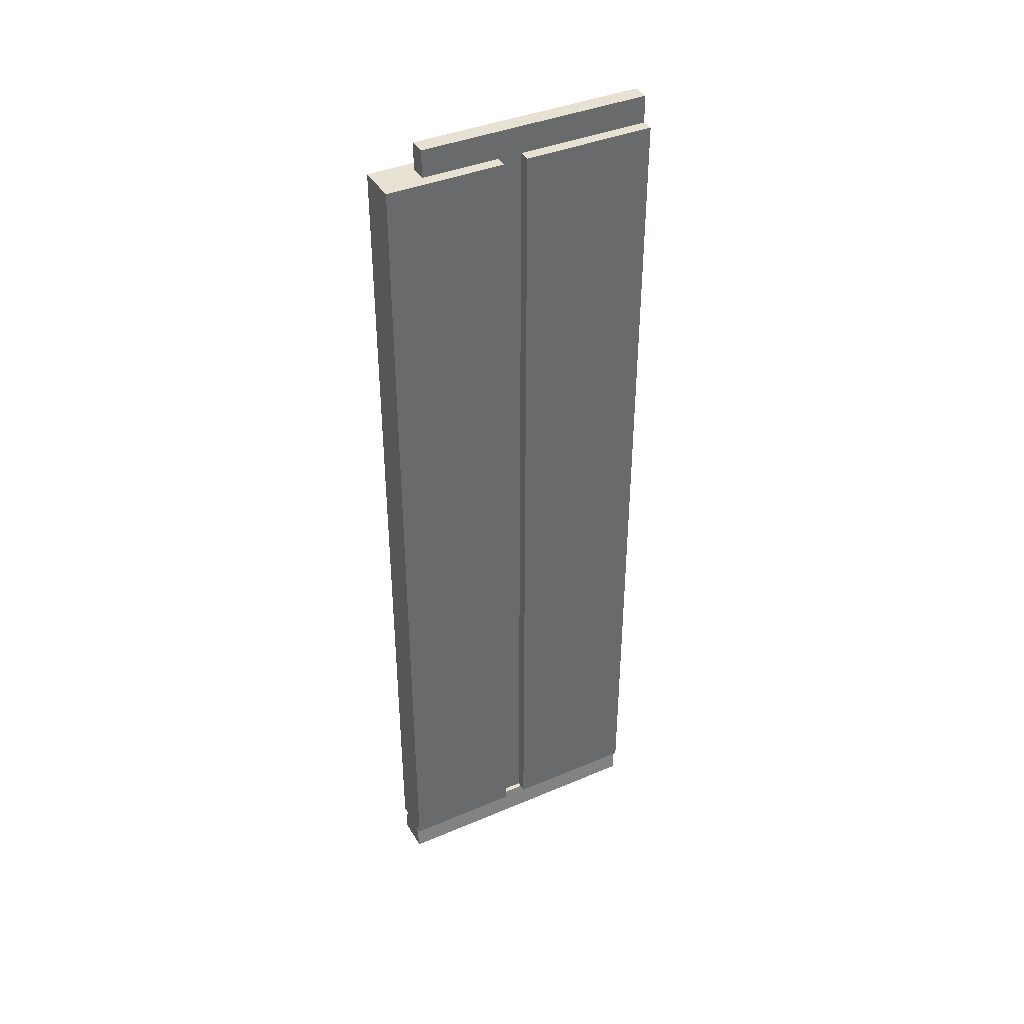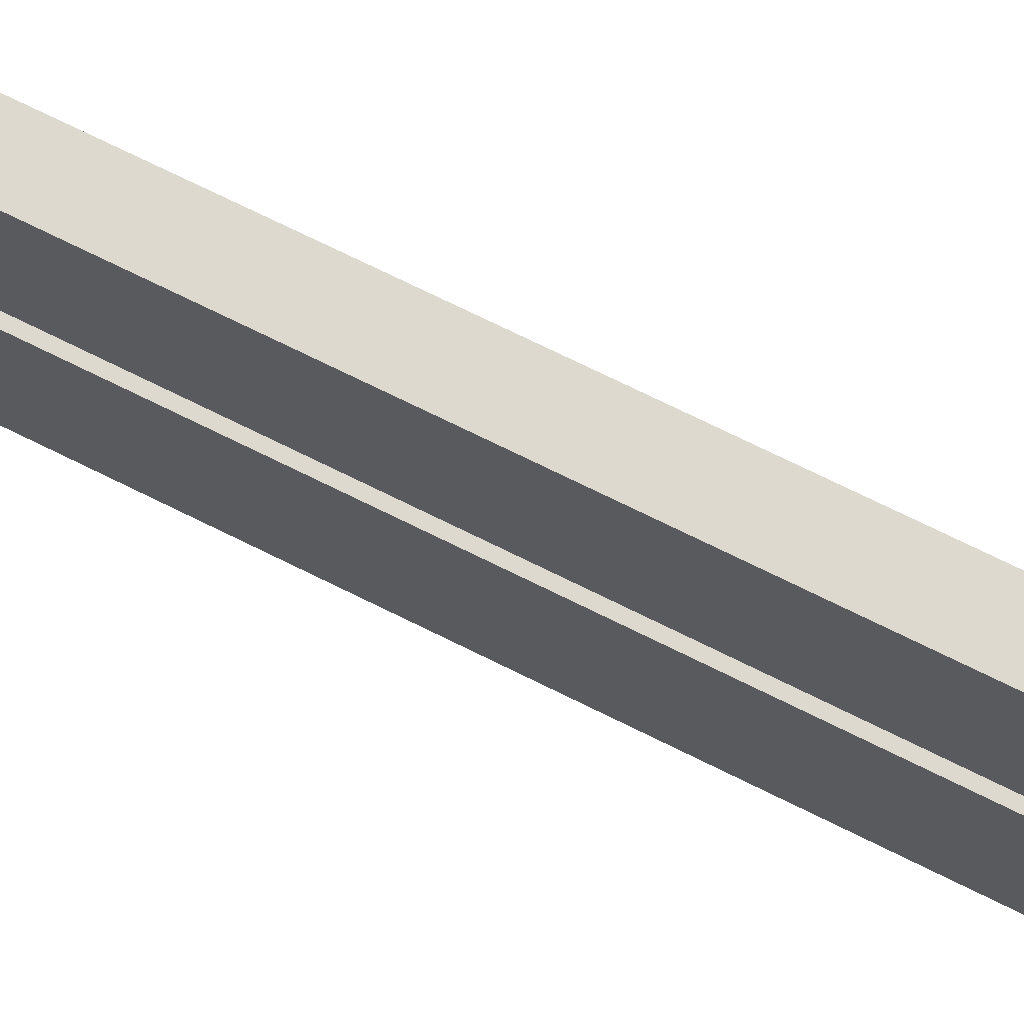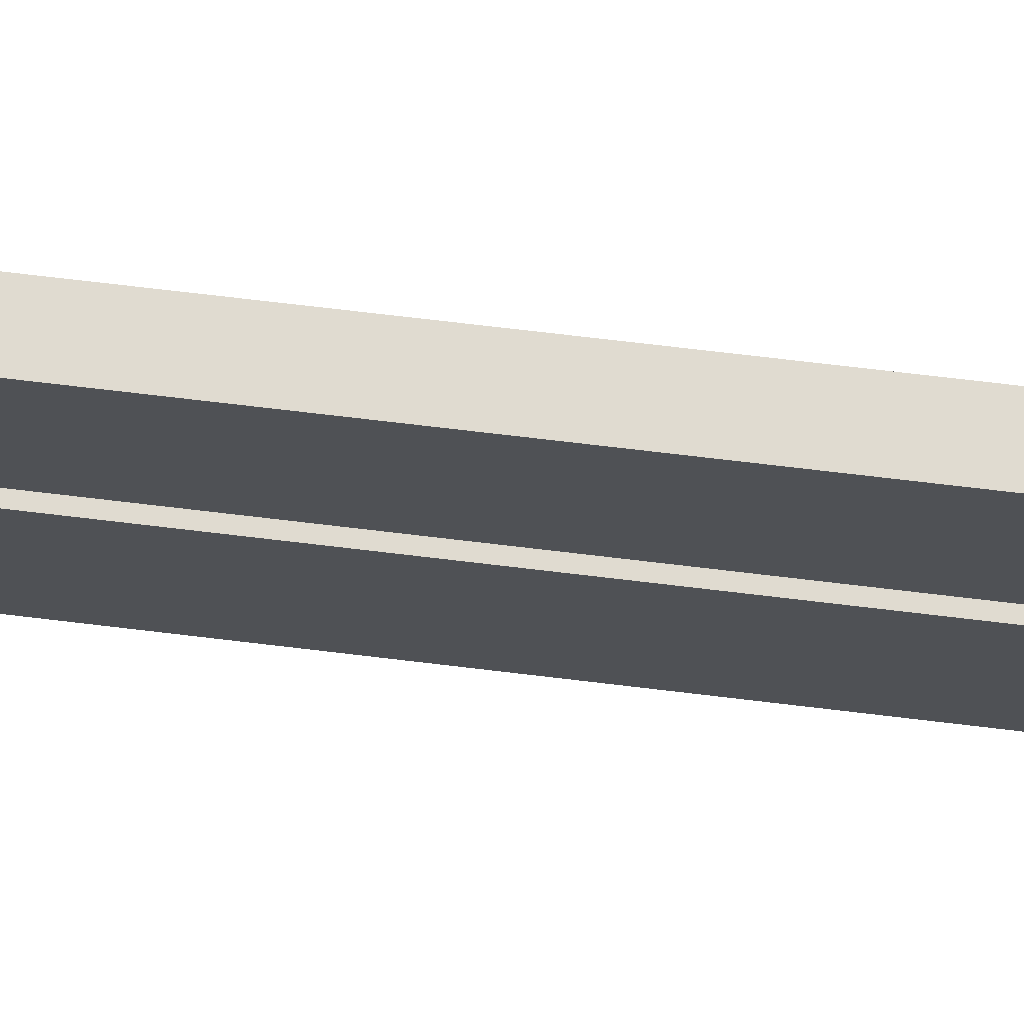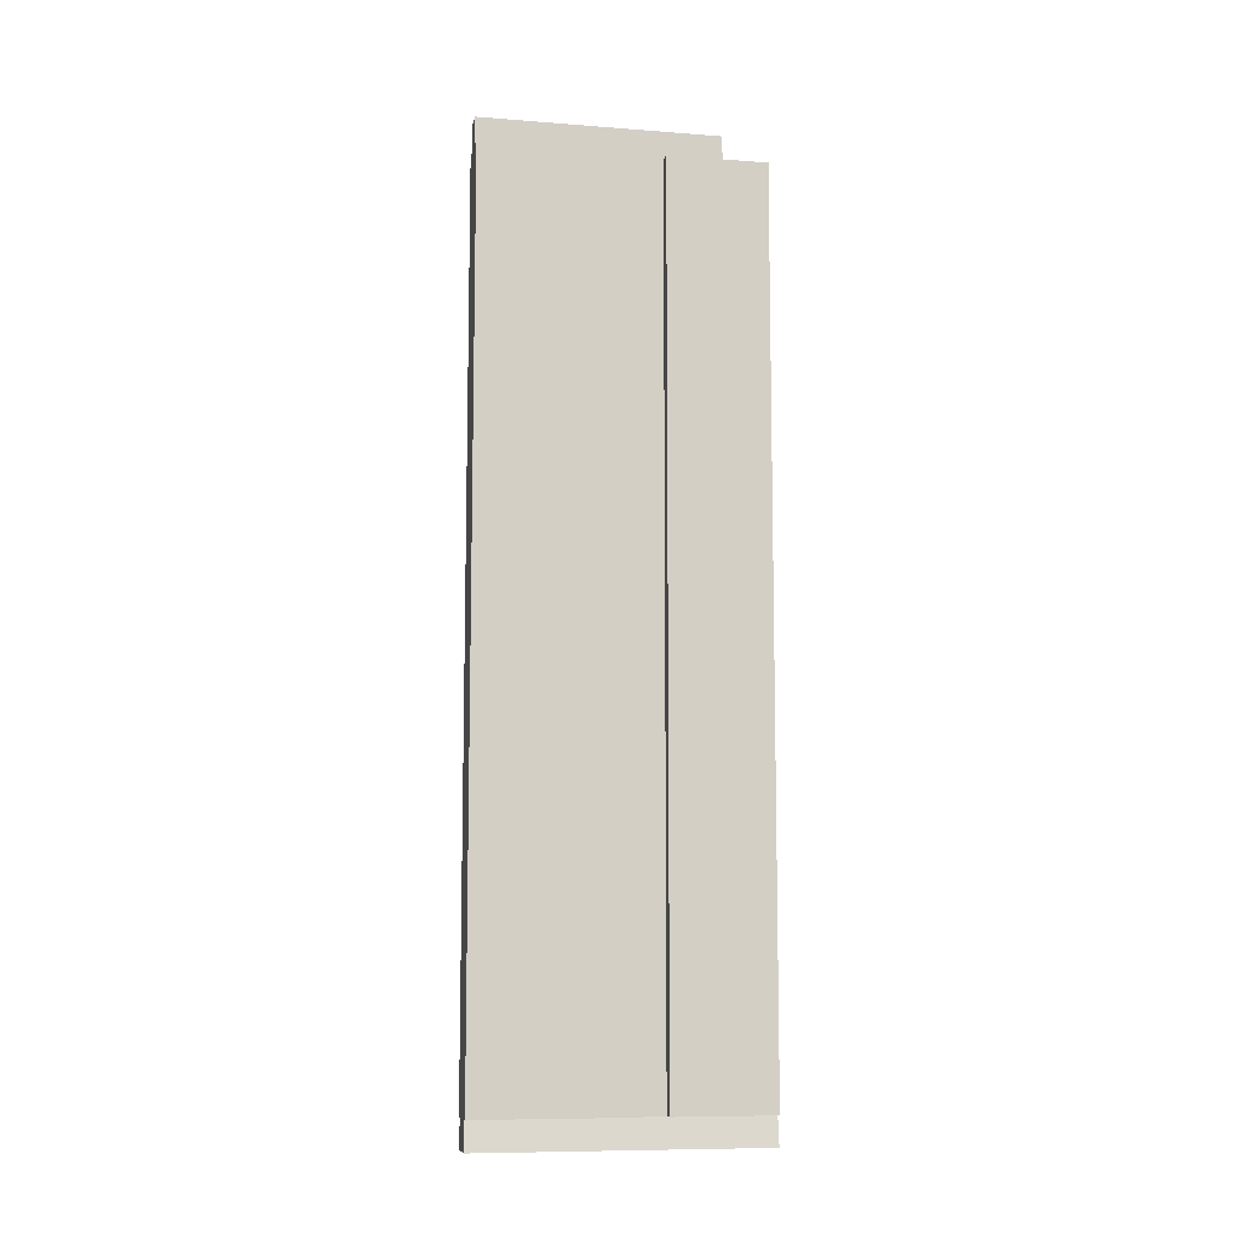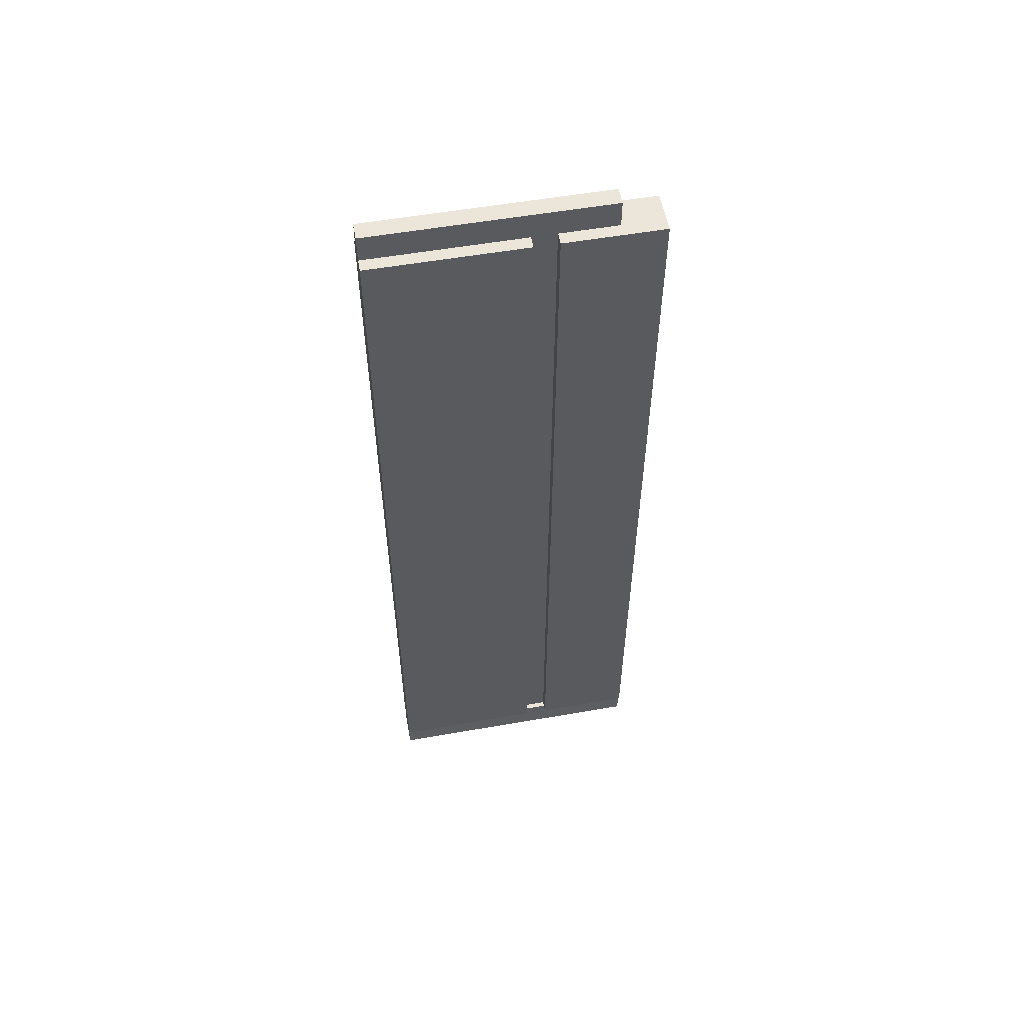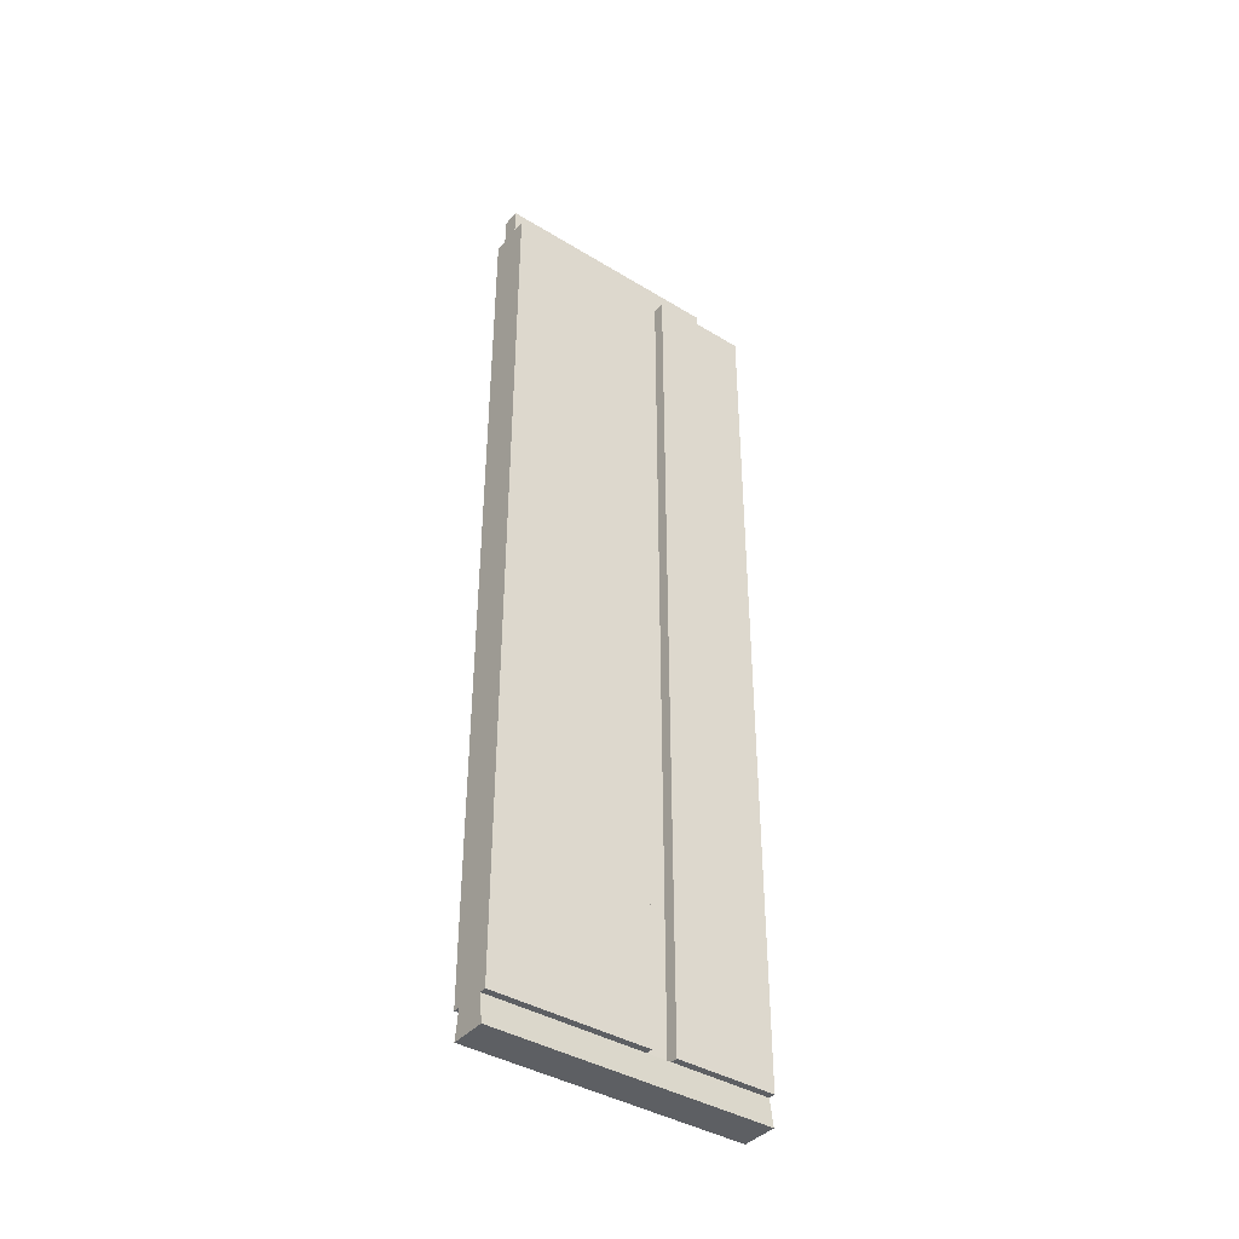
<metadata>
{"format":"obj","ext":"obj","renderer":"f3d","projection":"perspective","resolution":1024,"background":"white","views":[{"elev":39.6,"azim":-117.7,"up":"+Z"},{"elev":71.5,"azim":-63.5,"up":"+Y"},{"elev":70.0,"azim":-83.1,"up":"+Y"},{"elev":-9.3,"azim":78.6,"up":"+Z"},{"elev":55.6,"azim":79.6,"up":"+Z"},{"elev":-40.2,"azim":53.2,"up":"+Z"}]}
</metadata>
<code>
o Divider2/Divider12/mesh82/mesh82-geometry#mesh82-geometry
v -0.2765 0.05176 -0.2844
v -0.2765 0.1046 0.1843
v -0.2765 0.05176 0.1843
v -0.2765 0.1046 -0.2844
v -0.283 0.08232 0.1843
v -0.2802 0.05176 -0.2844
v -0.2802 0.1046 -0.2844
v -0.283 0.05176 0.1843
v -0.2923 0.08232 0.1843
v -0.295 0.1046 -0.2844
v -0.283 -0.04365 0.1991
v -0.2987 0.1046 0.1843
v -0.283 0.08232 0.1991
v -0.283 0.05176 -0.2844
v -0.2802 -0.04365 -0.2844
v -0.2987 0.1046 -0.2844
v -0.2781 0.1046 -0.2992
v -0.283 0.03879 0.1843
v -0.2987 0.04064 0.1843
v -0.2923 0.08232 0.1991
v -0.283 0.03879 -0.2844
v -0.2802 0.03879 -0.2844
v -0.2781 -0.04365 -0.2992
v -0.295 0.04064 -0.2844
v -0.2972 0.1046 -0.2992
v -0.2923 -0.04365 0.1991
v -0.283 -0.04365 0.1843
v -0.2923 0.04064 0.1843
v -0.2987 0.04064 -0.2844
v -0.2765 -0.04365 -0.2844
v -0.295 -0.04365 -0.2844
v -0.295 0.02767 -0.2844
v -0.2765 0.03879 0.1843
v -0.2765 0.03879 -0.2844
v -0.2765 -0.04365 0.1843
v -0.2972 -0.04365 -0.2992
v -0.2923 -0.04365 0.1843
v -0.2923 0.04064 -0.2844
v -0.2987 -0.04365 0.1843
v -0.2987 0.02767 -0.2844
v -0.2923 0.02767 -0.2844
v -0.2923 0.02767 0.1843
v -0.2987 -0.04365 -0.2844
v -0.2987 0.02767 0.1843
f 1 2 3
f 2 1 4
f 3 2 1
f 4 1 2
f 5 3 2
f 2 3 5
f 3 6 1
f 1 6 3
f 1 7 4
f 4 7 1
f 7 2 4
f 4 2 7
f 3 5 8
f 8 5 3
f 5 2 9
f 9 2 5
f 8 6 3
f 3 6 8
f 7 1 6
f 6 1 7
f 10 2 7
f 7 2 10
f 5 11 8
f 8 11 5
f 12 9 2
f 2 9 12
f 9 13 5
f 5 13 9
f 6 8 14
f 14 8 6
f 6 15 7
f 7 15 6
f 16 2 10
f 10 2 16
f 17 10 7
f 7 10 17
f 11 5 13
f 13 5 11
f 8 11 18
f 18 11 8
f 19 9 12
f 12 9 19
f 2 16 12
f 12 16 2
f 13 9 20
f 20 9 13
f 8 21 14
f 14 21 8
f 14 22 6
f 6 22 14
f 15 6 22
f 22 6 15
f 7 15 23
f 23 15 7
f 24 16 10
f 10 16 24
f 10 17 25
f 25 17 10
f 7 23 17
f 17 23 7
f 13 26 11
f 11 26 13
f 27 18 11
f 11 18 27
f 21 8 18
f 18 8 21
f 9 19 28
f 28 19 9
f 12 29 19
f 19 29 12
f 29 12 16
f 16 12 29
f 9 26 20
f 20 26 9
f 26 13 20
f 20 13 26
f 22 14 21
f 21 14 22
f 22 30 15
f 15 30 22
f 31 23 15
f 15 23 31
f 16 24 29
f 29 24 16
f 10 32 24
f 24 32 10
f 23 25 17
f 17 25 23
f 31 10 25
f 25 10 31
f 11 26 27
f 27 26 11
f 27 33 18
f 18 33 27
f 33 21 18
f 18 21 33
f 19 24 28
f 28 24 19
f 26 9 28
f 28 9 26
f 24 19 29
f 29 19 24
f 21 33 22
f 22 33 21
f 30 22 34
f 34 22 30
f 35 15 30
f 30 15 35
f 23 31 36
f 36 31 23
f 31 15 37
f 37 15 31
f 32 10 31
f 31 10 32
f 32 38 24
f 24 38 32
f 25 23 36
f 36 23 25
f 31 25 36
f 36 25 31
f 26 15 27
f 27 15 26
f 33 27 35
f 35 27 33
f 28 24 38
f 38 24 28
f 28 37 26
f 26 37 28
f 22 33 34
f 34 33 22
f 34 35 30
f 30 35 34
f 15 35 27
f 27 35 15
f 37 15 26
f 26 15 37
f 39 31 37
f 37 31 39
f 31 40 32
f 32 40 31
f 38 32 41
f 41 32 38
f 35 34 33
f 33 34 35
f 38 42 28
f 28 42 38
f 37 28 42
f 42 28 37
f 31 39 43
f 43 39 31
f 42 39 37
f 37 39 42
f 40 31 43
f 43 31 40
f 40 42 32
f 32 42 40
f 32 42 41
f 41 42 32
f 42 38 41
f 41 38 42
f 39 40 43
f 43 40 39
f 39 42 44
f 44 42 39
f 42 40 44
f 44 40 42
f 40 39 44
f 44 39 40

</code>
